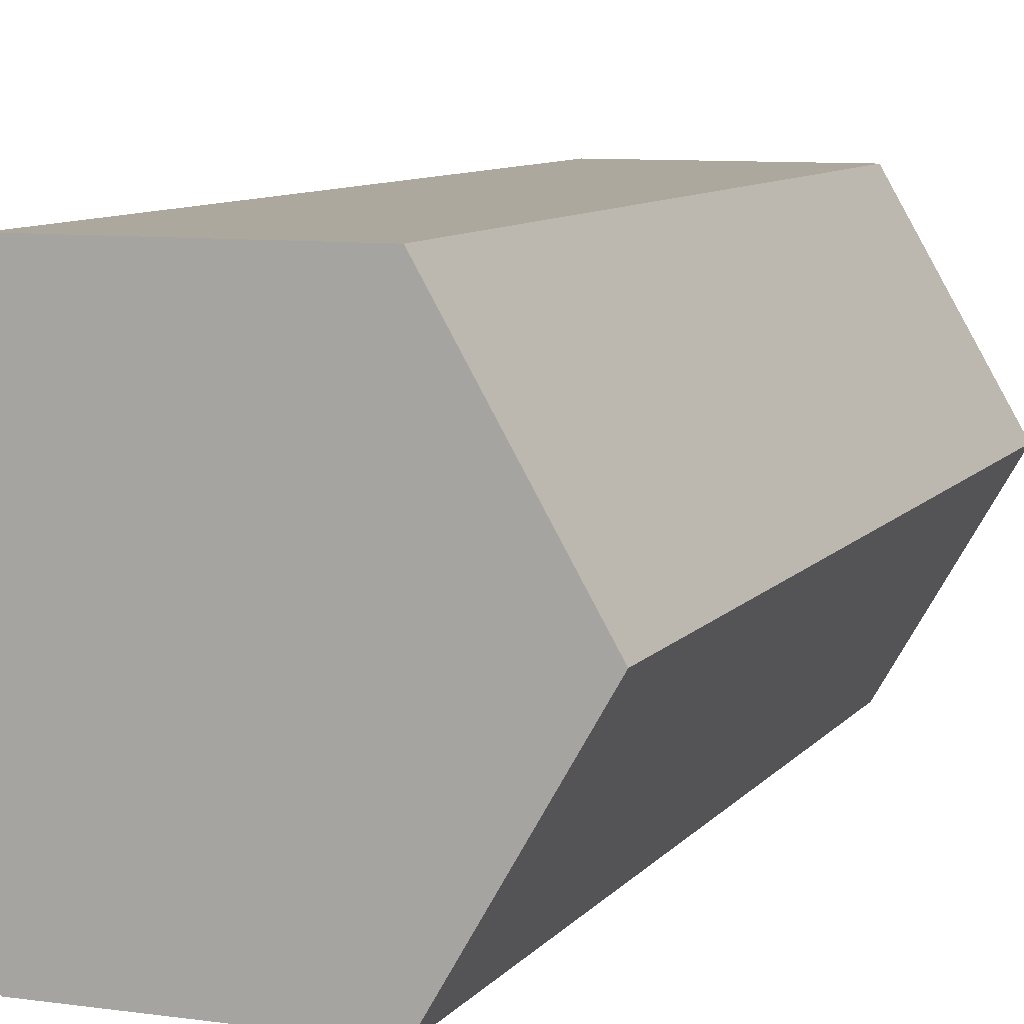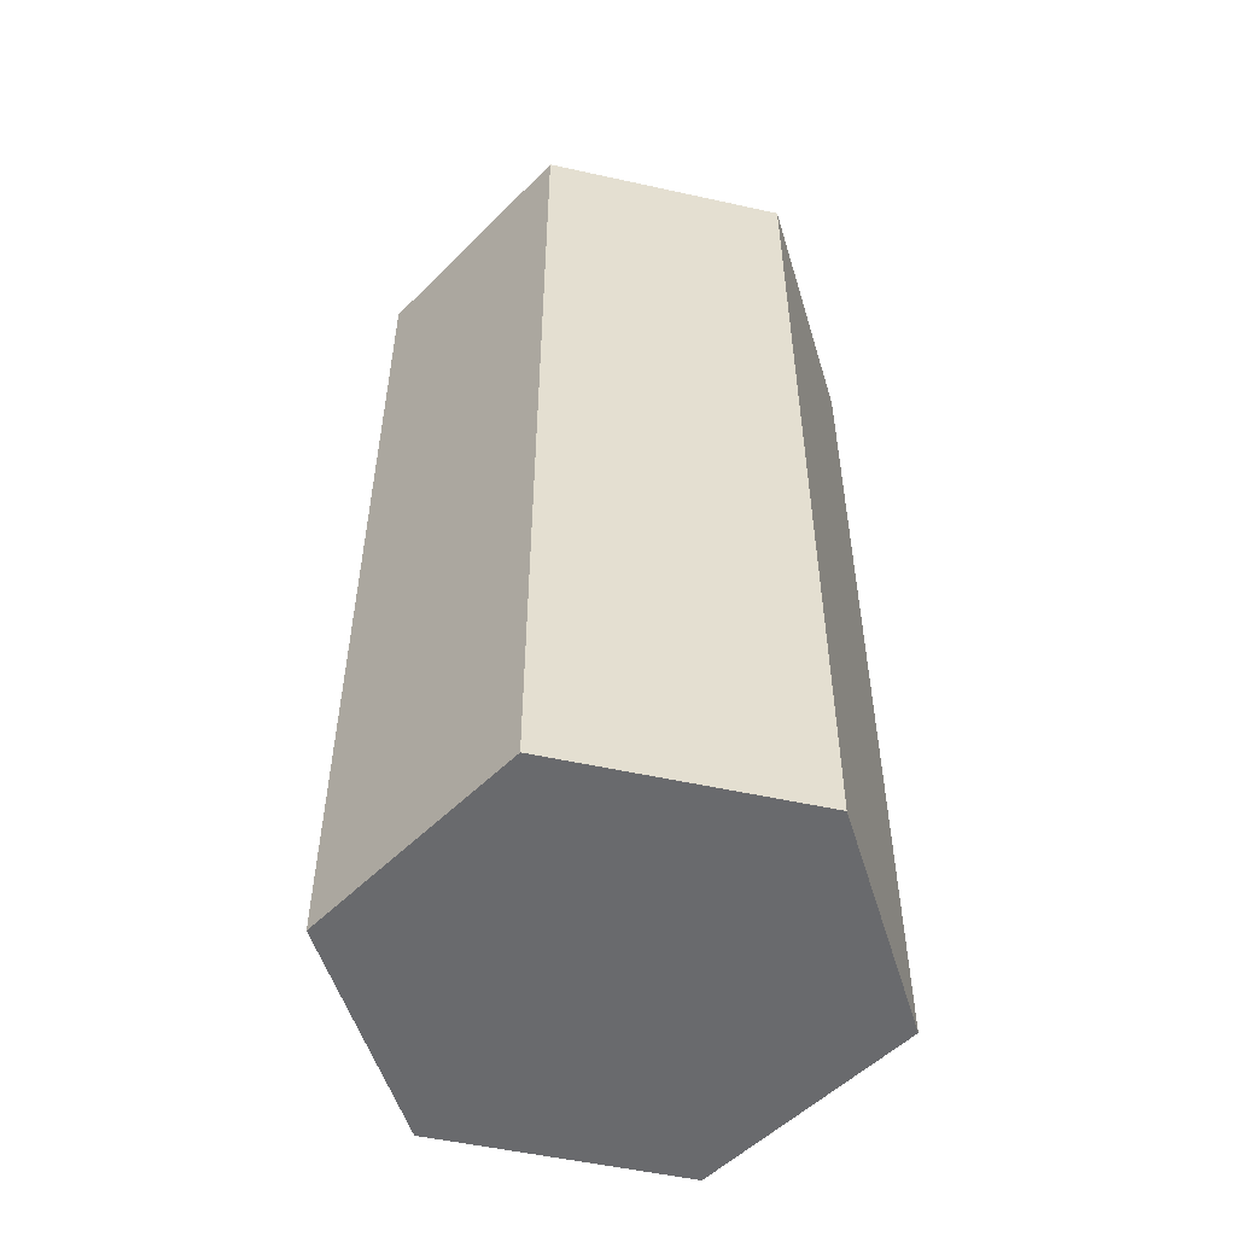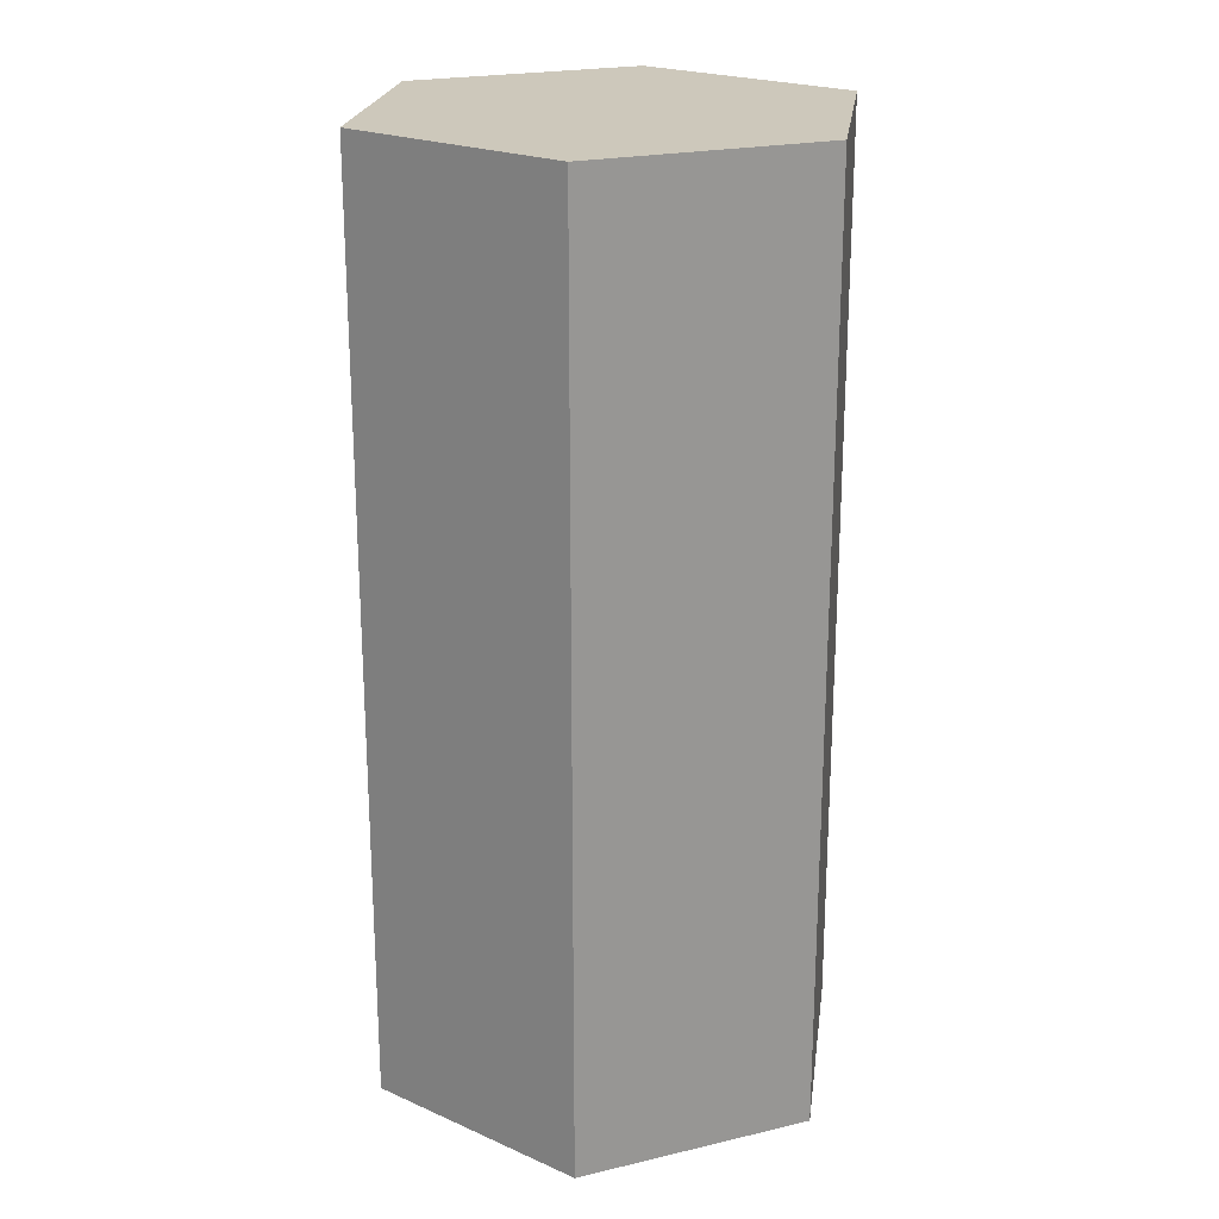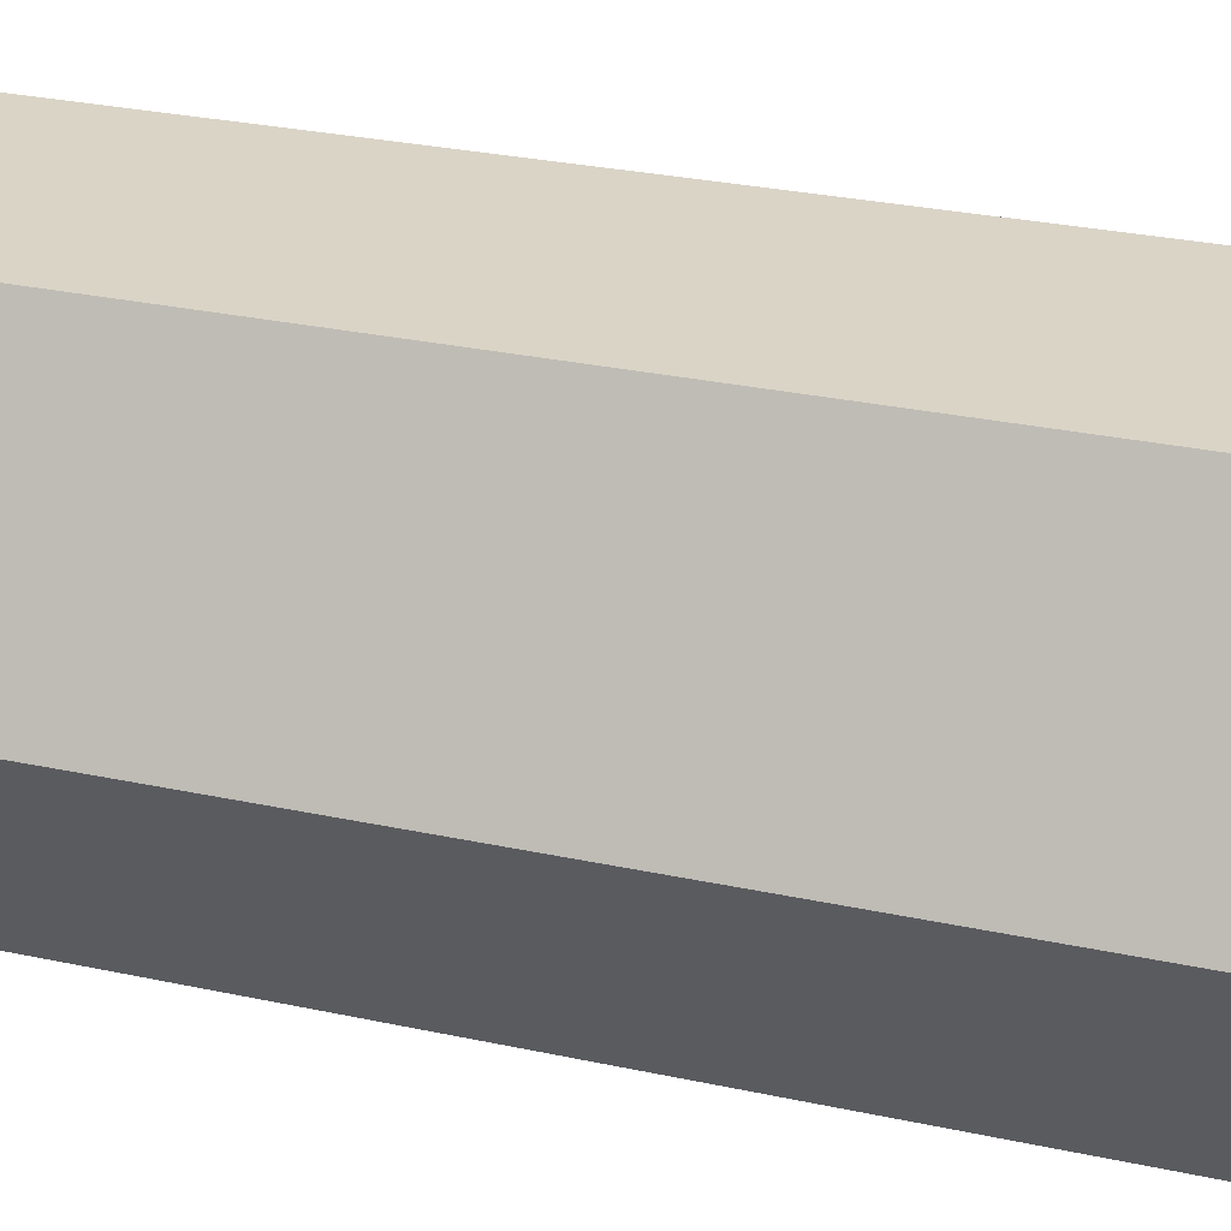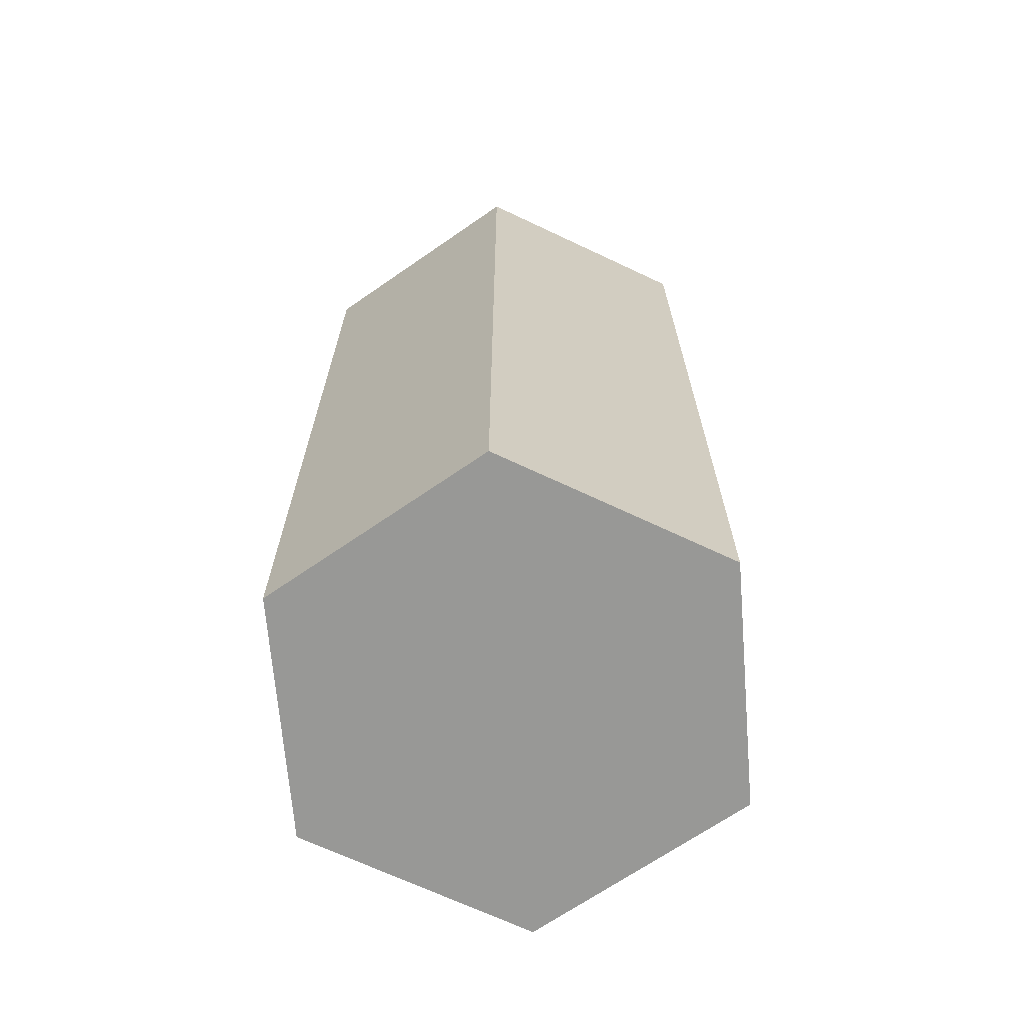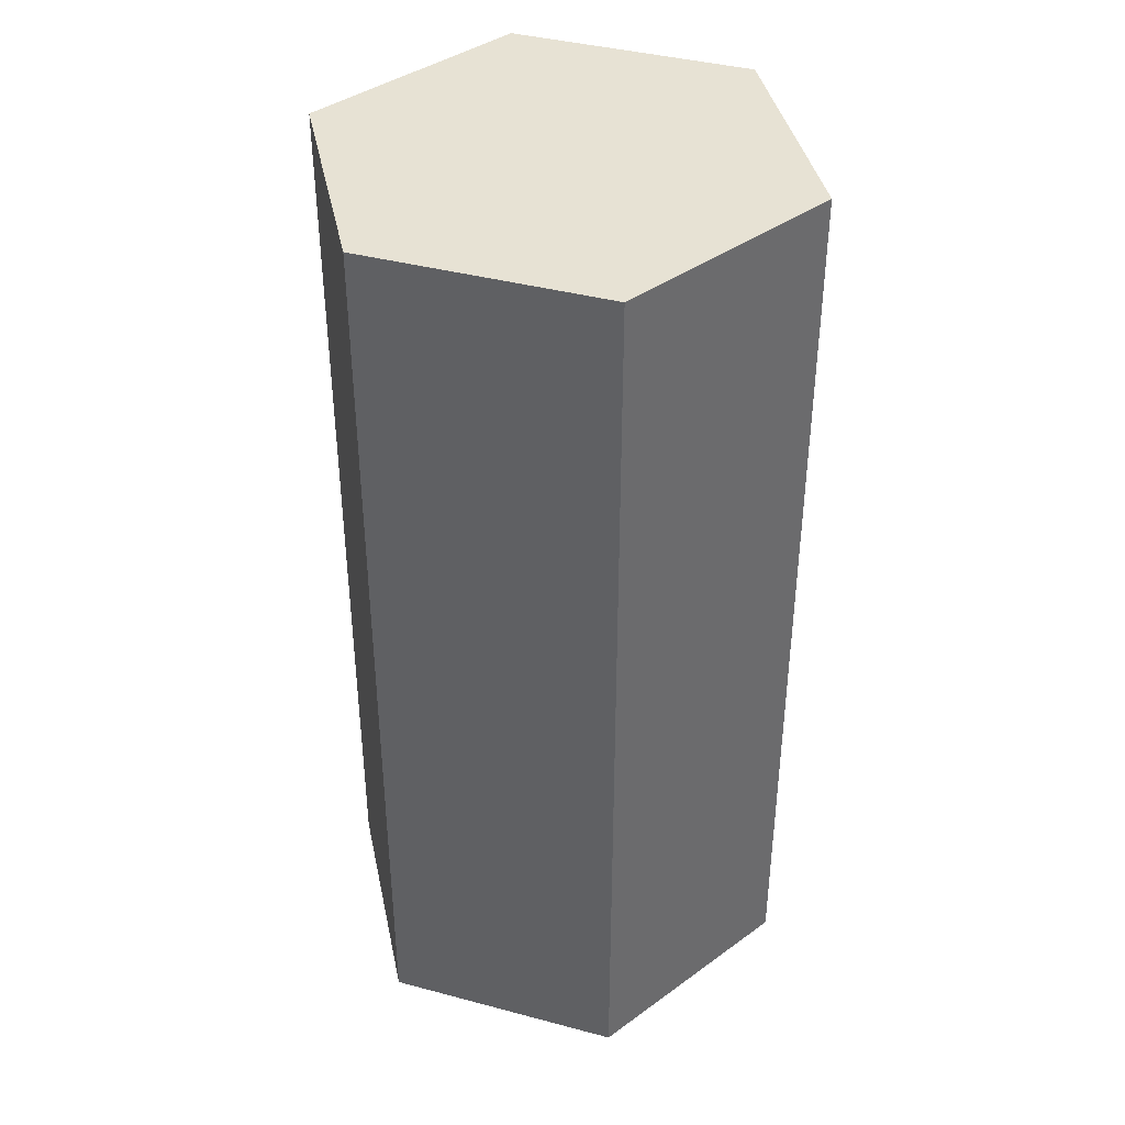
<metadata>
{"format":"obj","ext":"obj","renderer":"f3d","projection":"perspective","resolution":1024,"background":"white","views":[{"elev":8.6,"azim":21.0,"up":"+Z"},{"elev":-53.1,"azim":46.7,"up":"+Y"},{"elev":21.8,"azim":97.6,"up":"+Y"},{"elev":28.9,"azim":-72.1,"up":"+Z"},{"elev":-68.4,"azim":-25.3,"up":"+Y"},{"elev":39.9,"azim":-101.8,"up":"+Y"}]}
</metadata>
<code>
g default
v 1.737 1.218 -3.009
v 3.474 1.218 0
v 1.737 0.0926 -3.009
v 3.474 0.0926 0
v -1.737 1.218 -3.009
v -1.737 0.0926 -3.009
v -3.474 1.218 0
v -3.474 0.0926 0
v -1.737 1.218 3.009
v -1.737 0.0926 3.009
v 1.737 1.218 3.009
v 1.737 0.0926 3.009
v 3.474 13.43 0
v 1.737 13.43 -3.009
v 0 13.43 0
v -1.737 13.43 -3.009
v -3.474 13.43 0
v -1.737 13.43 3.009
v 1.737 13.43 3.009
v 1.737 0 -3.009
v 3.474 0 0
v 0 0 0
v -1.737 0 -3.009
v -3.474 0 0
v -1.737 0 3.009
v 1.737 0 3.009
v 1.737 6.889 -3.009
v 3.474 6.889 0
v 1.737 5.757 -3.009
v 3.474 5.757 0
v 1.737 6.889 3.009
v 1.737 5.757 3.009
v -1.737 6.889 3.009
v -1.737 5.757 3.009
v -3.474 6.889 0
v -3.474 5.757 0
v -1.737 6.889 -3.009
v -1.737 5.757 -3.009
v -1.737 11.81 -3.009
v 1.737 11.81 -3.009
v -1.737 10.57 -3.009
v 1.737 10.57 -3.009
v 3.474 11.81 0
v 3.474 10.57 0
v 1.737 11.81 3.009
v 1.737 10.57 3.009
v -1.737 11.81 3.009
v -1.737 10.57 3.009
v -3.474 11.81 0
v -3.474 10.57 0
v -1.737 9.249 -3.009
v 1.737 9.249 -3.009
v -1.737 8.245 -3.009
v 1.737 8.245 -3.009
v 3.474 9.249 0
v 3.474 8.245 0
v 1.737 9.249 3.009
v 1.737 8.245 3.009
v -1.737 9.249 3.009
v -1.737 8.245 3.009
v -3.474 9.249 0
v -3.474 8.245 0
v -1.737 4.394 -3.009
v 1.737 4.394 -3.009
v -1.737 2.906 -3.009
v 1.737 2.906 -3.009
v 3.474 4.394 0
v 3.474 2.906 0
v 1.737 4.394 3.009
v 1.737 2.906 3.009
v -1.737 4.394 3.009
v -1.737 2.906 3.009
v -3.474 4.394 0
v -3.474 2.906 0
v 1.737 13.22 -3.009
v 3.474 13.22 0
v 1.737 13.22 3.009
v -1.737 13.22 3.009
v -3.474 13.22 0
v -1.737 13.22 -3.009
g hexagon2:hexagon2
f 1 2 3
f 3 2 4
f 5 1 6
f 6 1 3
f 7 5 8
f 8 5 6
f 9 7 10
f 10 7 8
f 11 9 12
f 12 9 10
f 2 11 4
f 4 11 12
f 13 14 15
f 14 16 15
f 16 17 15
f 17 18 15
f 18 19 15
f 19 13 15
f 20 21 22
f 23 20 22
f 24 23 22
f 25 24 22
f 26 25 22
f 21 26 22
f 27 28 29
f 29 28 30
f 28 31 30
f 30 31 32
f 31 33 32
f 32 33 34
f 33 35 34
f 34 35 36
f 35 37 36
f 36 37 38
f 37 27 38
f 38 27 29
f 39 40 41
f 41 40 42
f 40 43 42
f 42 43 44
f 43 45 44
f 44 45 46
f 45 47 46
f 46 47 48
f 47 49 48
f 48 49 50
f 49 39 50
f 50 39 41
f 51 52 53
f 53 52 54
f 52 55 54
f 54 55 56
f 55 57 56
f 56 57 58
f 57 59 58
f 58 59 60
f 59 61 60
f 60 61 62
f 61 51 62
f 62 51 53
f 63 64 65
f 65 64 66
f 64 67 66
f 66 67 68
f 67 69 68
f 68 69 70
f 69 71 70
f 70 71 72
f 71 73 72
f 72 73 74
f 73 63 74
f 74 63 65
f 65 66 5
f 5 66 1
f 66 68 1
f 1 68 2
f 68 70 2
f 2 70 11
f 70 72 11
f 11 72 9
f 72 74 9
f 9 74 7
f 74 65 7
f 7 65 5
f 29 30 64
f 64 30 67
f 30 32 67
f 67 32 69
f 32 34 69
f 69 34 71
f 34 36 71
f 71 36 73
f 36 38 73
f 73 38 63
f 38 29 63
f 63 29 64
f 54 56 27
f 27 56 28
f 56 58 28
f 28 58 31
f 58 60 31
f 31 60 33
f 60 62 33
f 33 62 35
f 62 53 35
f 35 53 37
f 53 54 37
f 37 54 27
f 42 44 52
f 52 44 55
f 44 46 55
f 55 46 57
f 46 48 57
f 57 48 59
f 48 50 59
f 59 50 61
f 50 41 61
f 61 41 51
f 41 42 51
f 51 42 52
f 14 13 75
f 75 13 76
f 13 19 76
f 76 19 77
f 19 18 77
f 77 18 78
f 18 17 78
f 78 17 79
f 17 16 79
f 79 16 80
f 16 14 80
f 80 14 75
f 75 76 40
f 40 76 43
f 80 75 39
f 39 75 40
f 79 80 49
f 49 80 39
f 78 79 47
f 47 79 49
f 77 78 45
f 45 78 47
f 76 77 43
f 43 77 45
f 3 4 20
f 20 4 21
f 6 3 23
f 23 3 20
f 8 6 24
f 24 6 23
f 10 8 25
f 25 8 24
f 12 10 26
f 26 10 25
f 4 12 21
f 21 12 26

</code>
